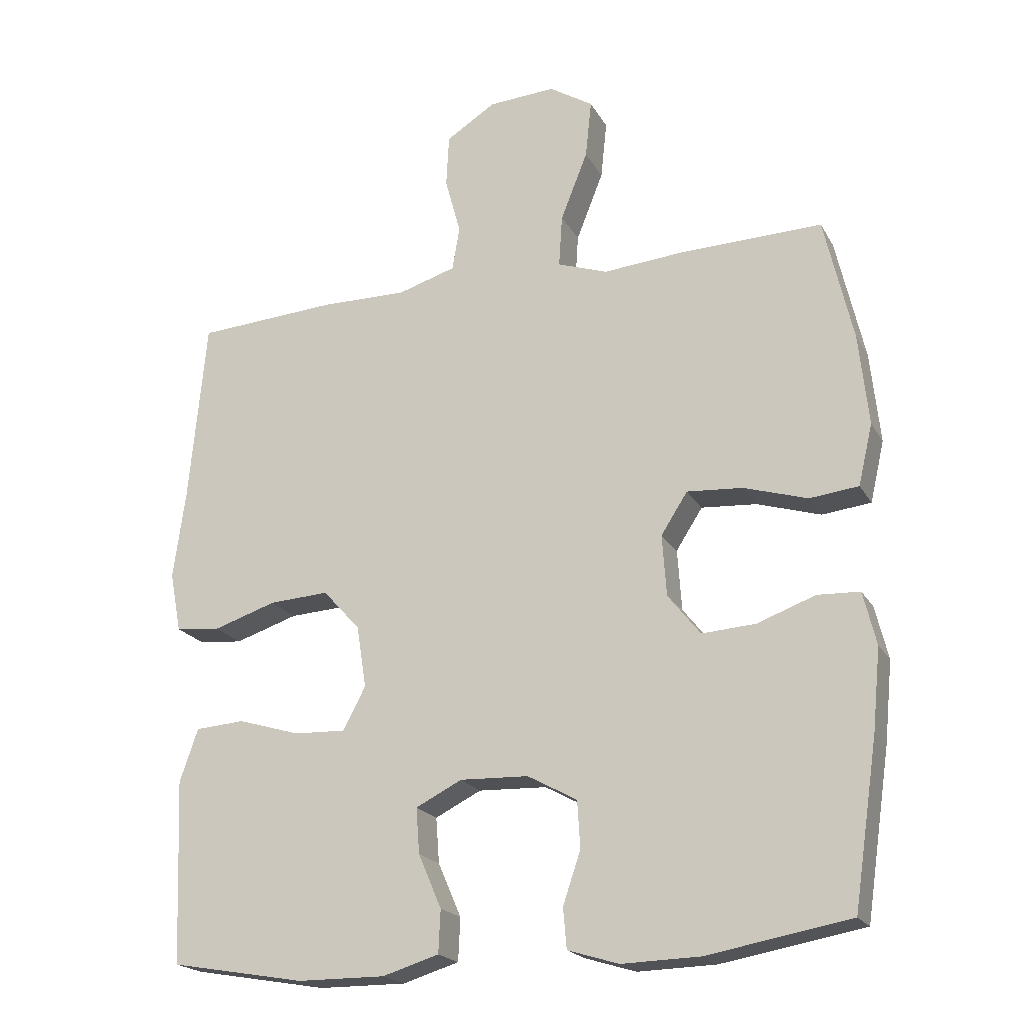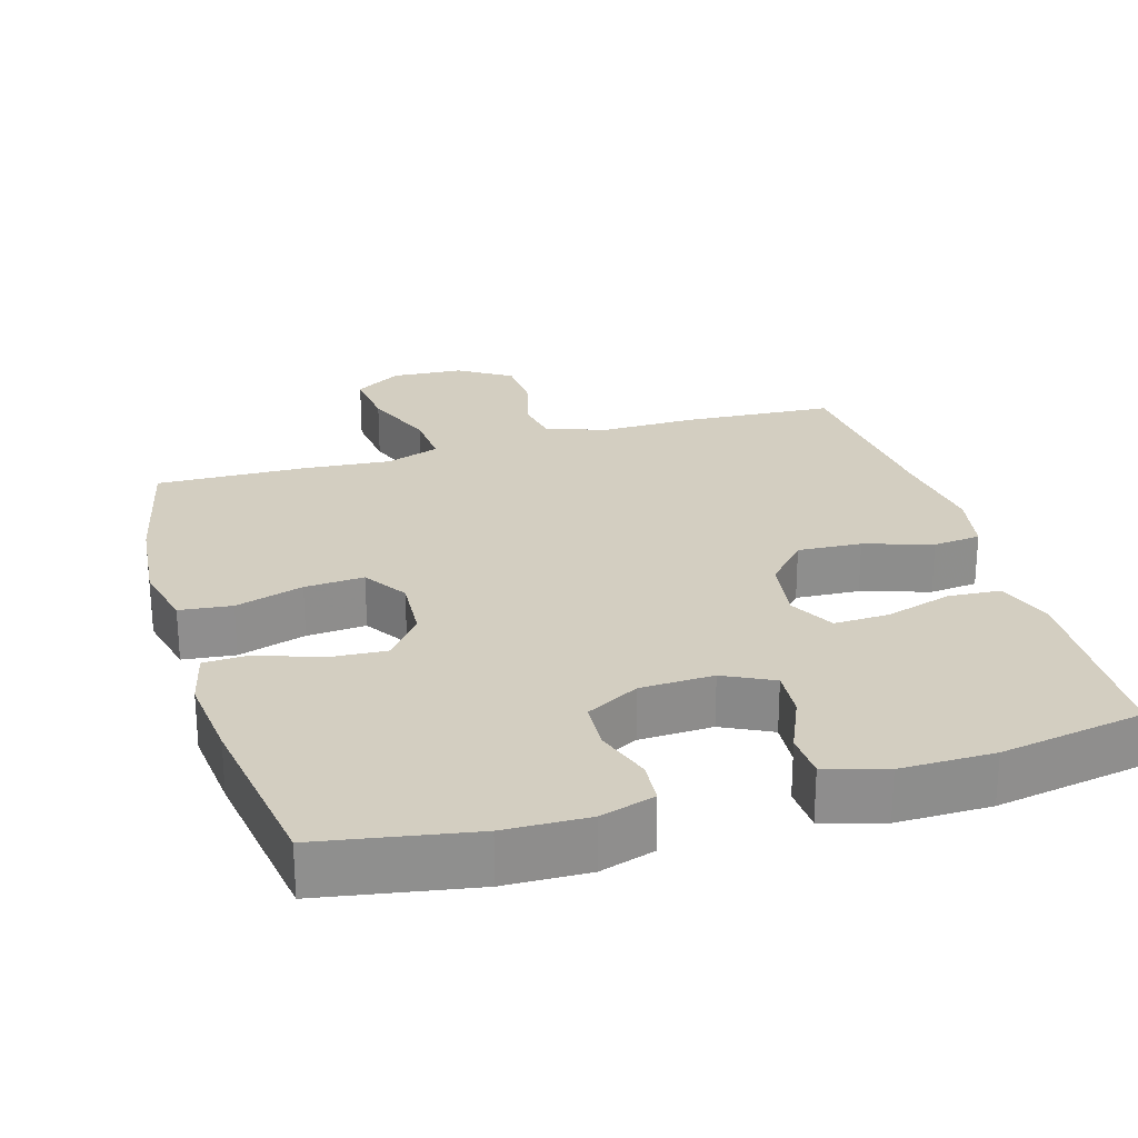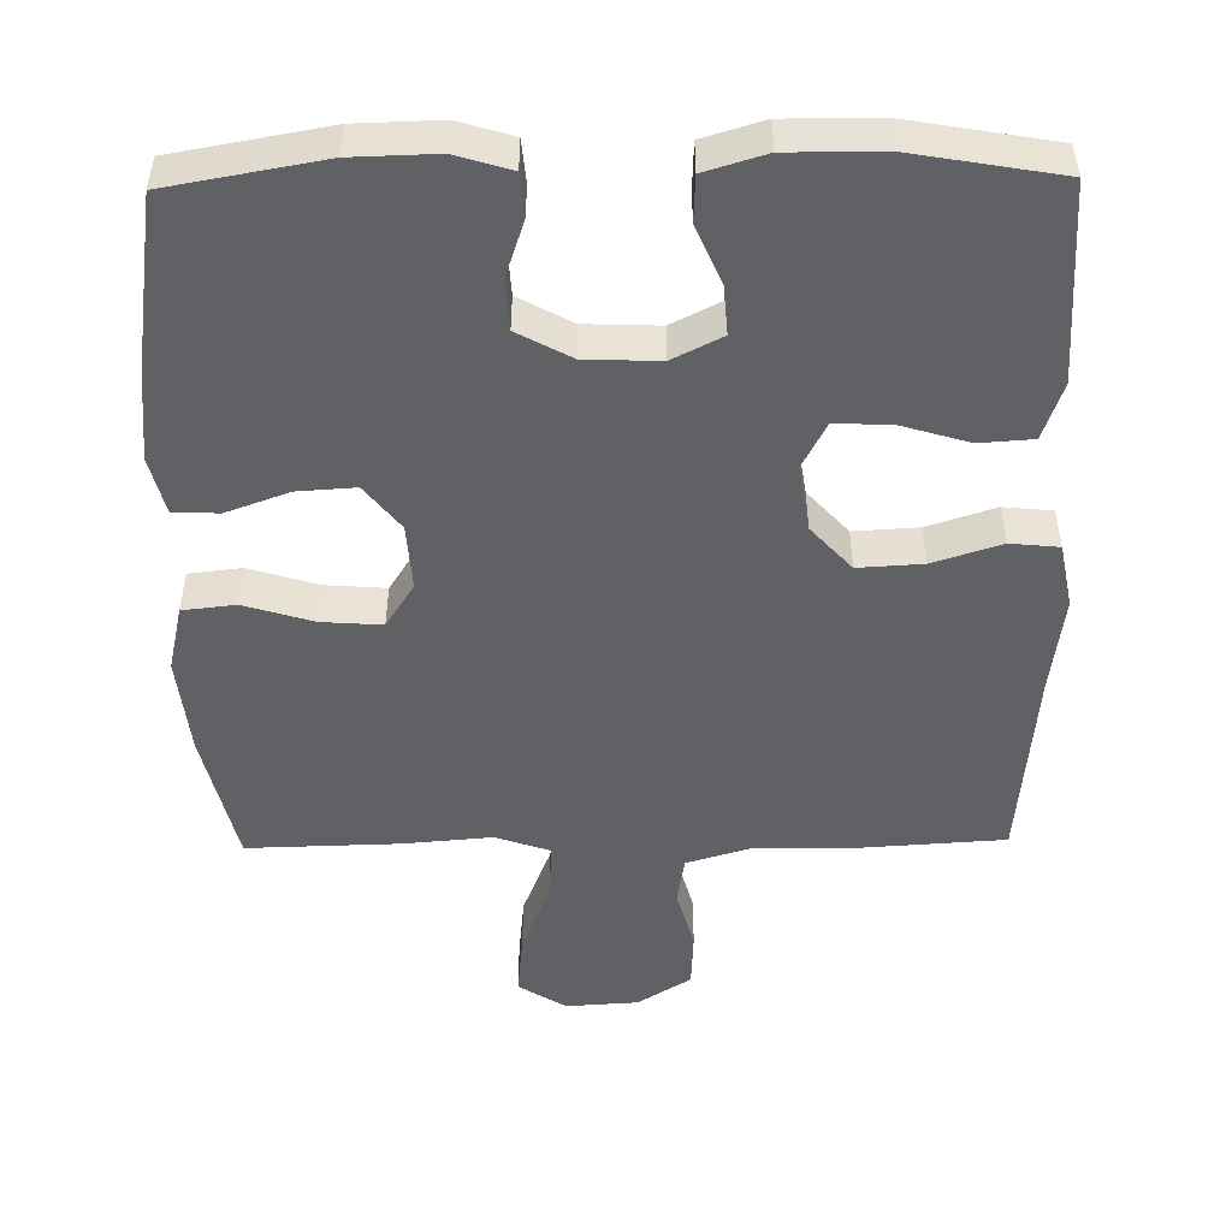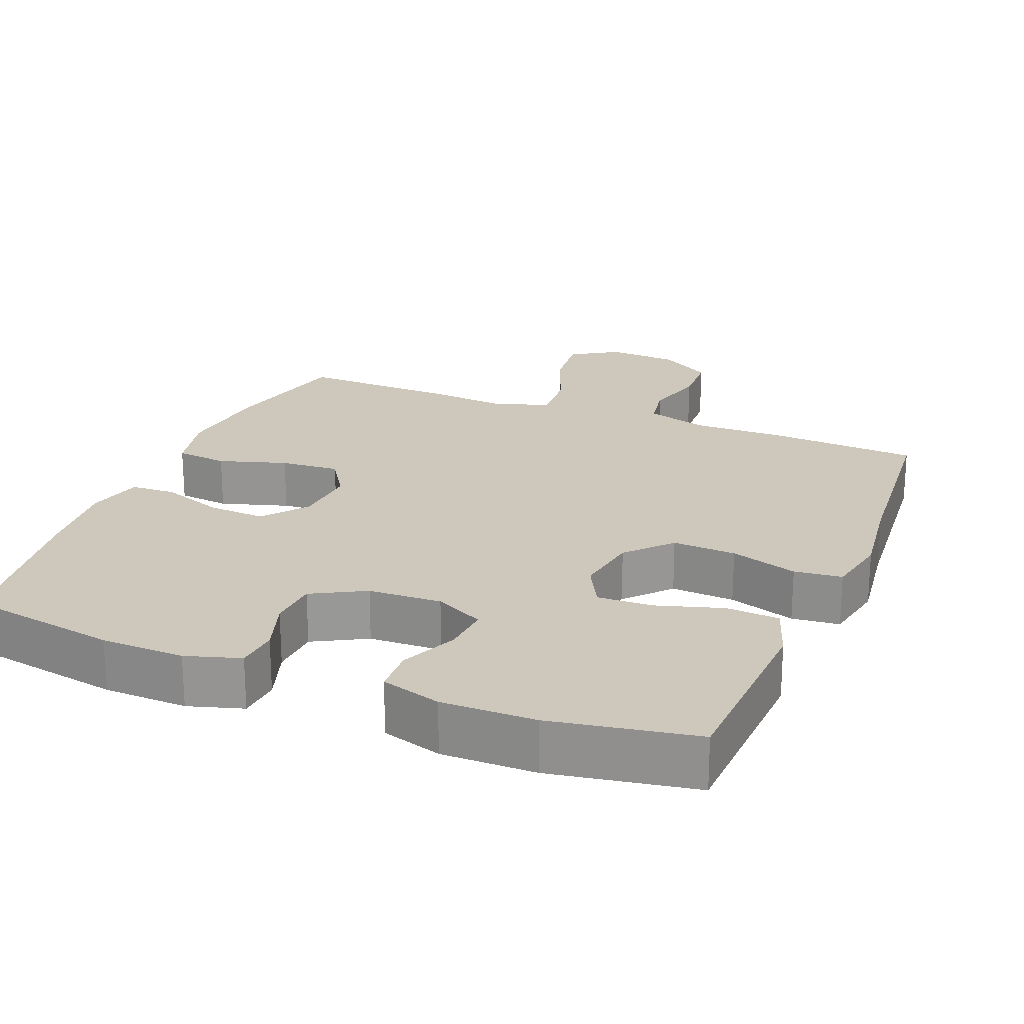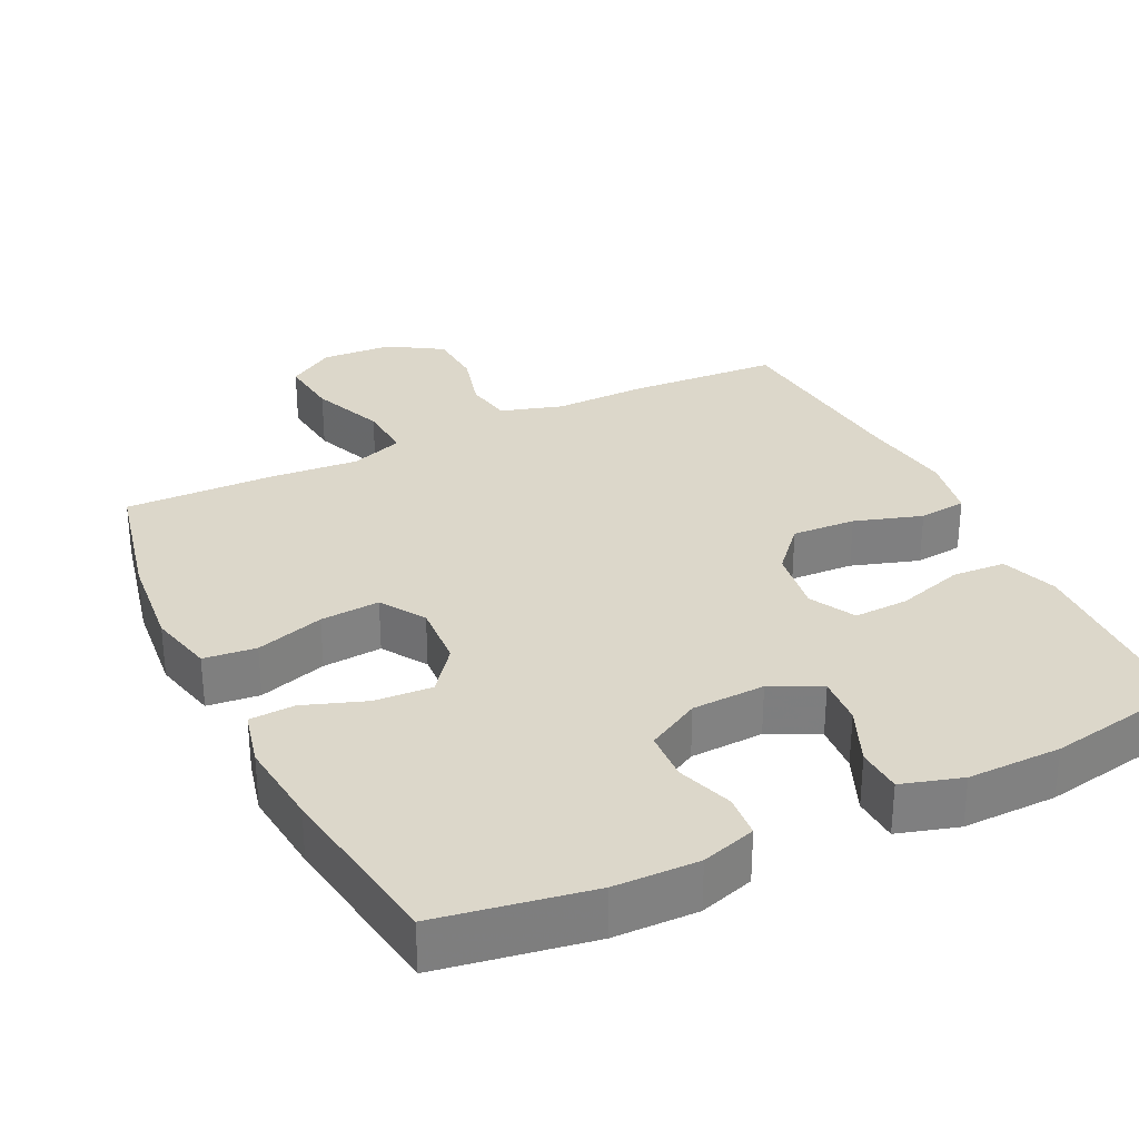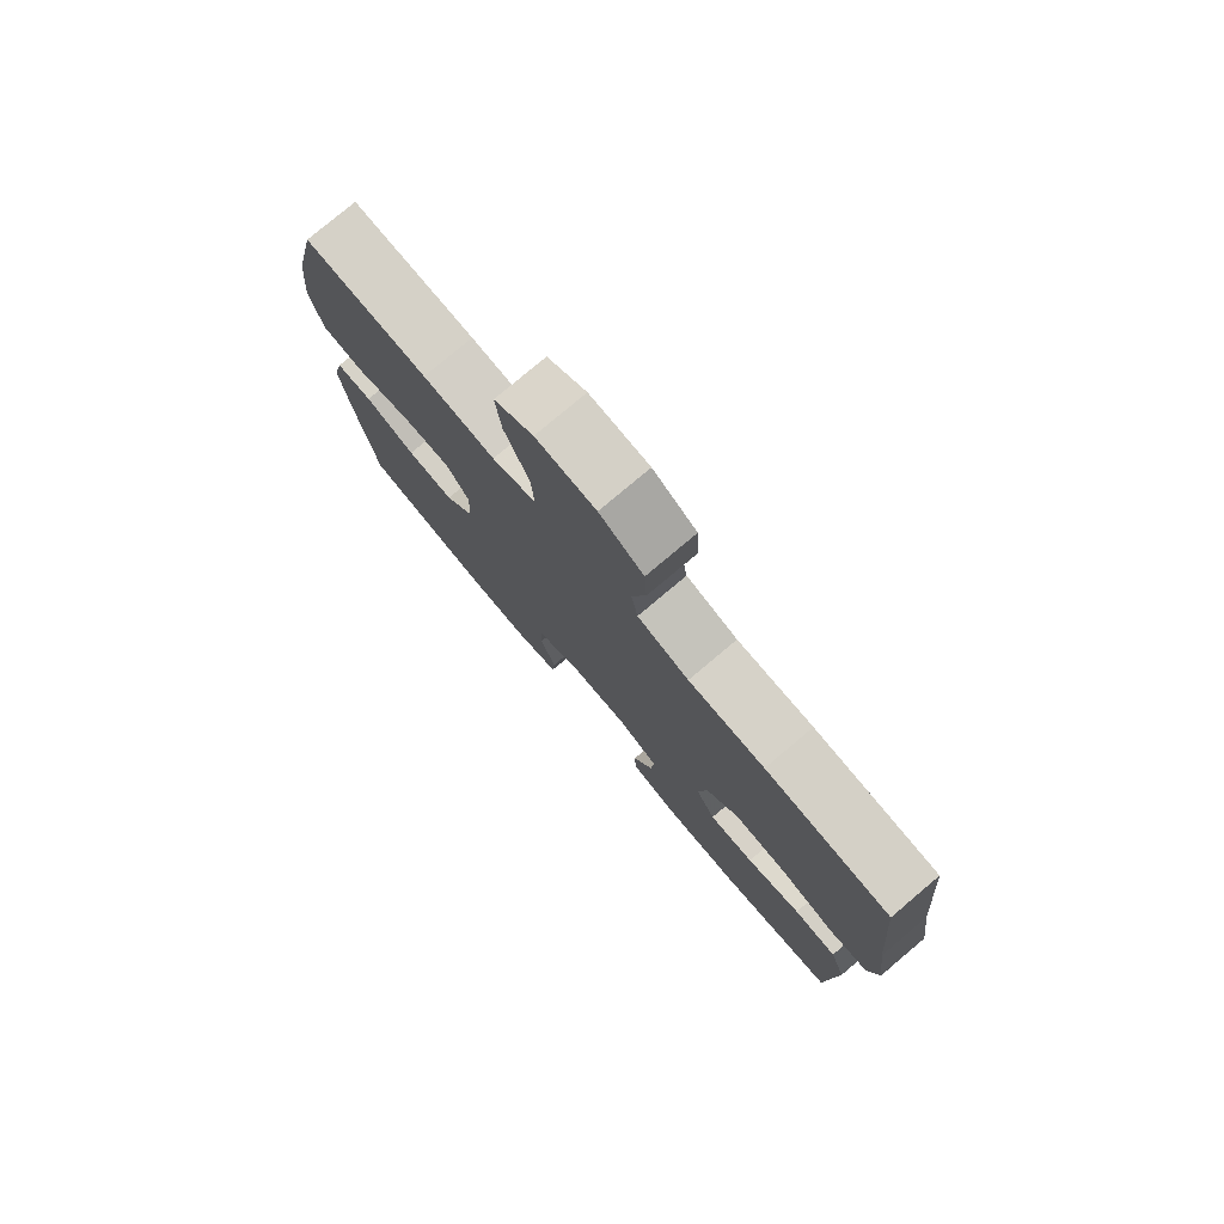
<metadata>
{"format":"obj","ext":"obj","renderer":"f3d","projection":"perspective","resolution":1024,"background":"white","views":[{"elev":-20.4,"azim":21.8,"up":"+Z"},{"elev":25.3,"azim":163.5,"up":"+Y"},{"elev":-49.5,"azim":-179.1,"up":"+Y"},{"elev":22.0,"azim":-157.9,"up":"+Y"},{"elev":30.6,"azim":153.9,"up":"+Y"},{"elev":78.3,"azim":-130.1,"up":"+Z"}]}
</metadata>
<code>
v 0.5 0.07 0.5
v 0.542 0.07 0.316
v 0.556 0.07 0.181
v 0.535 0.07 0.091
v 0.463 0.07 0.083
v 0.369 0.07 0.112
v 0.287 0.07 0.118
v 0.248 0.07 0.057
v 0.254 0.07 -0.033
v 0.302 0.07 -0.094
v 0.381 0.07 -0.089
v 0.467 0.07 -0.058
v 0.529 0.07 -0.061
v 0.548 0.07 -0.139
v 0.536 0.07 -0.259
v 0.5 0.07 -0.5
v 0.29 0.07 -0.537
v 0.175 0.07 -0.54
v 0.1 0.07 -0.517
v 0.095 0.07 -0.458
v 0.121 0.07 -0.381
v 0.117 0.07 -0.312
v 0.044 0.07 -0.272
v -0.057 0.07 -0.268
v -0.125 0.07 -0.302
v -0.12 0.07 -0.369
v -0.086 0.07 -0.448
v -0.089 0.07 -0.511
v -0.172 0.07 -0.536
v -0.301 0.07 -0.535
v -0.5 0.07 -0.5
v -0.506 0.07 -0.35
v -0.511 0.07 -0.23
v -0.484 0.07 -0.152
v -0.411 0.07 -0.147
v -0.319 0.07 -0.175
v -0.243 0.07 -0.178
v -0.21 0.07 -0.115
v -0.224 0.07 -0.024
v -0.279 0.07 0.037
v -0.367 0.07 0.032
v -0.46 0.07 0.002
v -0.526 0.07 0.009
v -0.543 0.07 0.097
v -0.525 0.07 0.229
v -0.5 0.07 0.5
v -0.291 0.07 0.513
v -0.164 0.07 0.511
v -0.078 0.07 0.537
v -0.067 0.07 0.602
v -0.09 0.07 0.686
v -0.086 0.07 0.764
v -0.013 0.07 0.81
v 0.086 0.07 0.816
v 0.151 0.07 0.775
v 0.142 0.07 0.689
v 0.102 0.07 0.588
v 0.097 0.07 0.511
v 0.171 0.07 0.485
v 0.292 0.07 0.495
v 0.5 0 0.5
v 0.542 0 0.316
v 0.556 0 0.181
v 0.535 0 0.091
v 0.463 0 0.083
v 0.369 0 0.112
v 0.287 0 0.118
v 0.248 0 0.057
v 0.254 0 -0.033
v 0.302 0 -0.094
v 0.381 0 -0.089
v 0.467 0 -0.058
v 0.529 0 -0.061
v 0.548 0 -0.139
v 0.536 0 -0.259
v 0.5 0 -0.5
v 0.29 0 -0.537
v 0.175 0 -0.54
v 0.1 0 -0.517
v 0.095 0 -0.458
v 0.121 0 -0.381
v 0.117 0 -0.312
v 0.044 0 -0.272
v -0.057 0 -0.268
v -0.125 0 -0.302
v -0.12 0 -0.369
v -0.086 0 -0.448
v -0.089 0 -0.511
v -0.172 0 -0.536
v -0.301 0 -0.535
v -0.5 0 -0.5
v -0.506 0 -0.35
v -0.511 0 -0.23
v -0.484 0 -0.152
v -0.411 0 -0.147
v -0.319 0 -0.175
v -0.243 0 -0.178
v -0.21 0 -0.115
v -0.224 0 -0.024
v -0.279 0 0.037
v -0.367 0 0.032
v -0.46 0 0.002
v -0.526 0 0.009
v -0.543 0 0.097
v -0.525 0 0.229
v -0.5 0 0.5
v -0.291 0 0.513
v -0.164 0 0.511
v -0.078 0 0.537
v -0.067 0 0.602
v -0.09 0 0.686
v -0.086 0 0.764
v -0.013 0 0.81
v 0.086 0 0.816
v 0.151 0 0.775
v 0.142 0 0.689
v 0.102 0 0.588
v 0.097 0 0.511
v 0.171 0 0.485
v 0.292 0 0.495
f 59 60 1 2
f 58 59 2 3
f 54 55 56 57
f 54 57 58
f 53 54 58
f 50 51 52 53
f 49 50 53 58
f 48 49 58 3
f 45 46 47 48
f 41 42 43 44
f 40 41 44 45
f 33 34 35 36
f 32 33 36 37
f 31 32 37
f 30 31 37
f 29 30 37 38
f 26 27 28 29
f 25 26 29 38
f 18 19 20 21
f 18 21 22
f 17 18 22
f 16 17 22
f 15 16 22 23
f 11 12 13 14
f 10 11 14 15
f 3 4 5 6
f 3 6 7
f 40 45 48 3
f 24 25 38 39
f 15 23 24 39
f 10 15 39 40
f 9 10 40
f 8 9 40
f 7 8 40
f 3 7 40
f 62 61 120 119
f 63 62 119 118
f 117 116 115 114
f 118 117 114
f 118 114 113
f 113 112 111 110
f 118 113 110 109
f 63 118 109 108
f 108 107 106 105
f 104 103 102 101
f 105 104 101 100
f 96 95 94 93
f 97 96 93 92
f 97 92 91
f 97 91 90
f 98 97 90 89
f 89 88 87 86
f 98 89 86 85
f 81 80 79 78
f 82 81 78
f 82 78 77
f 82 77 76
f 83 82 76 75
f 74 73 72 71
f 75 74 71 70
f 66 65 64 63
f 67 66 63
f 63 108 105 100
f 99 98 85 84
f 99 84 83 75
f 100 99 75 70
f 100 70 69
f 100 69 68
f 100 68 67
f 100 67 63
f 1 61 62 2
f 2 62 63 3
f 3 63 64 4
f 4 64 65 5
f 5 65 66 6
f 6 66 67 7
f 7 67 68 8
f 8 68 69 9
f 9 69 70 10
f 10 70 71 11
f 11 71 72 12
f 12 72 73 13
f 13 73 74 14
f 14 74 75 15
f 15 75 76 16
f 16 76 77 17
f 17 77 78 18
f 18 78 79 19
f 19 79 80 20
f 20 80 81 21
f 21 81 82 22
f 22 82 83 23
f 23 83 84 24
f 24 84 85 25
f 25 85 86 26
f 26 86 87 27
f 27 87 88 28
f 28 88 89 29
f 29 89 90 30
f 30 90 91 31
f 31 91 92 32
f 32 92 93 33
f 33 93 94 34
f 34 94 95 35
f 35 95 96 36
f 36 96 97 37
f 37 97 98 38
f 38 98 99 39
f 39 99 100 40
f 40 100 101 41
f 41 101 102 42
f 42 102 103 43
f 43 103 104 44
f 44 104 105 45
f 45 105 106 46
f 46 106 107 47
f 47 107 108 48
f 48 108 109 49
f 49 109 110 50
f 50 110 111 51
f 51 111 112 52
f 52 112 113 53
f 53 113 114 54
f 54 114 115 55
f 55 115 116 56
f 56 116 117 57
f 57 117 118 58
f 58 118 119 59
f 59 119 120 60
f 60 120 61 1

</code>
